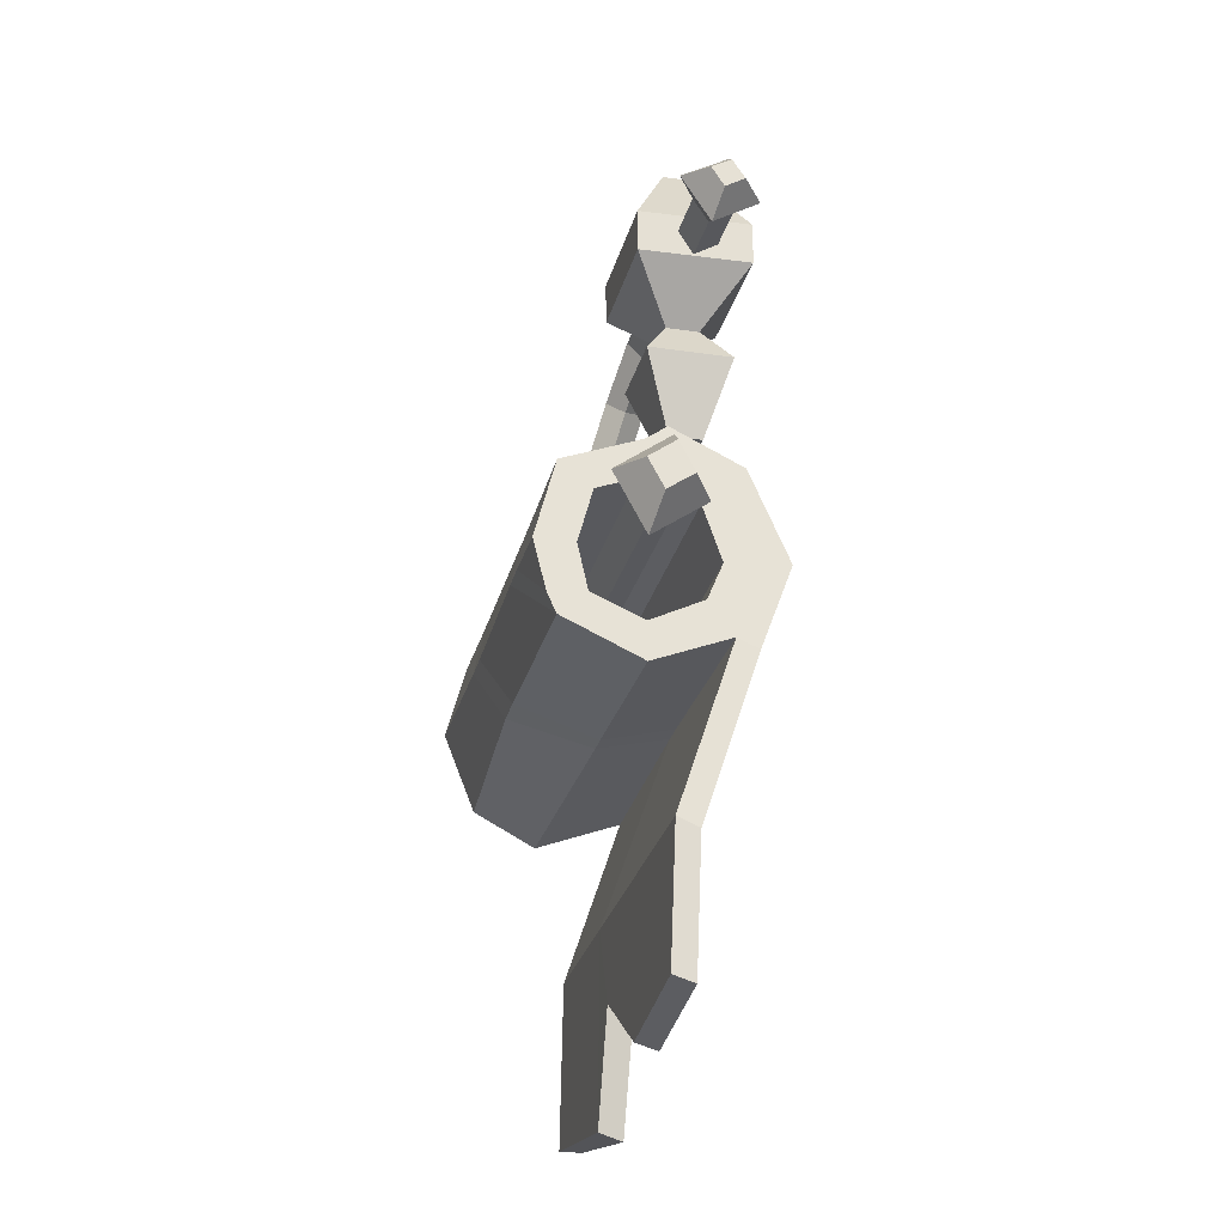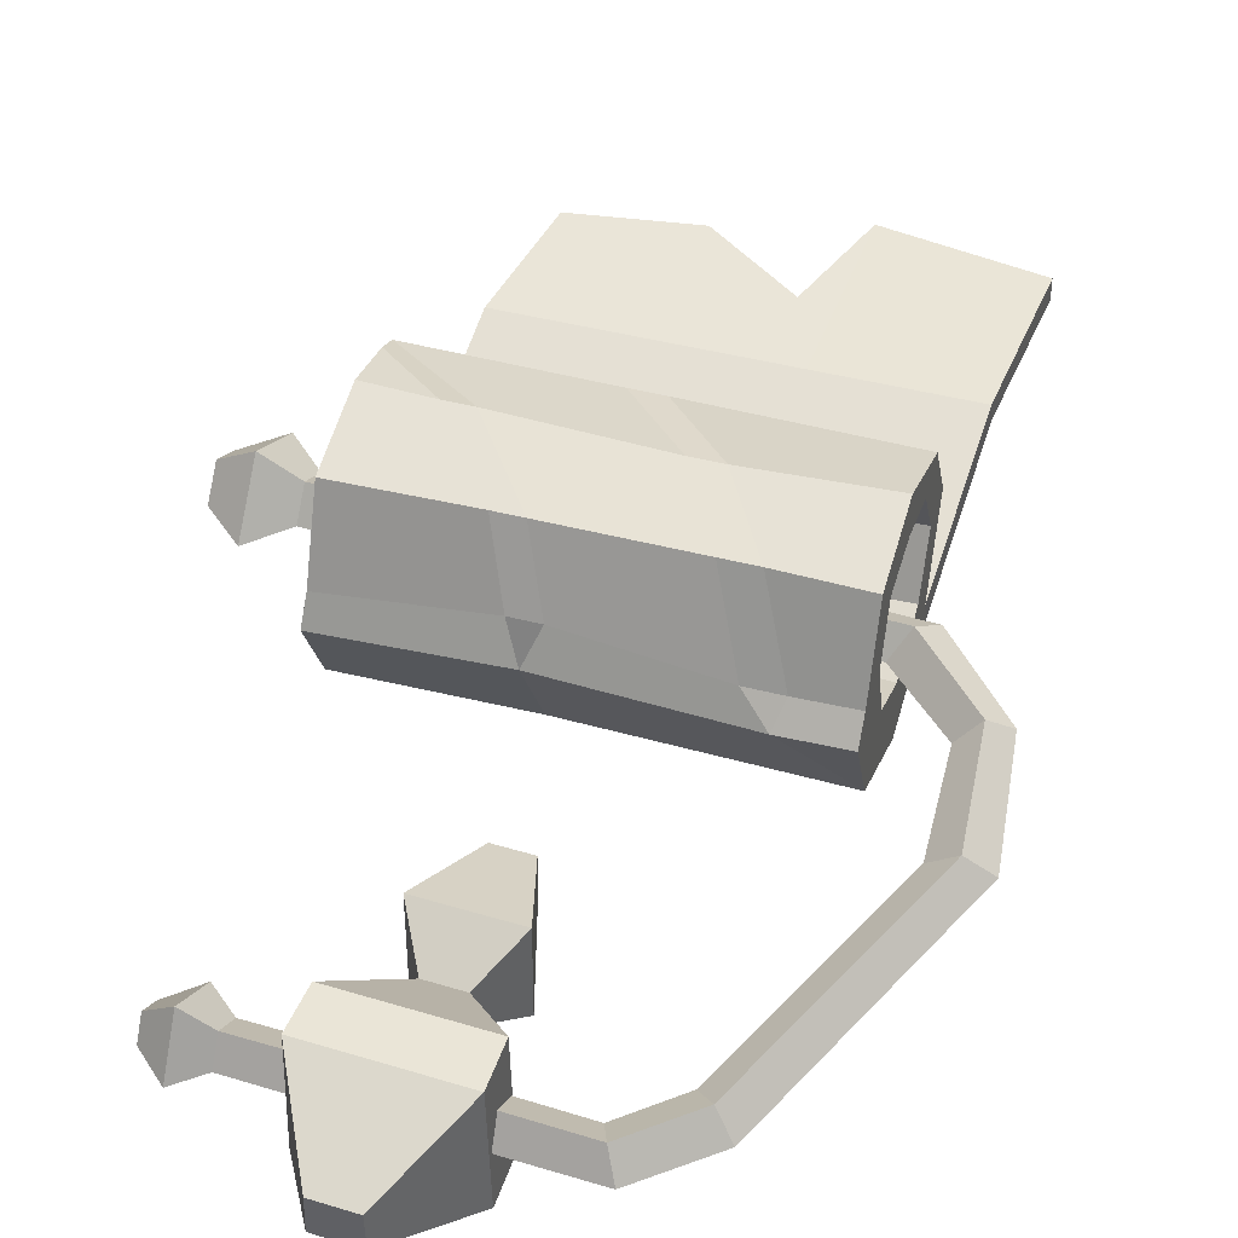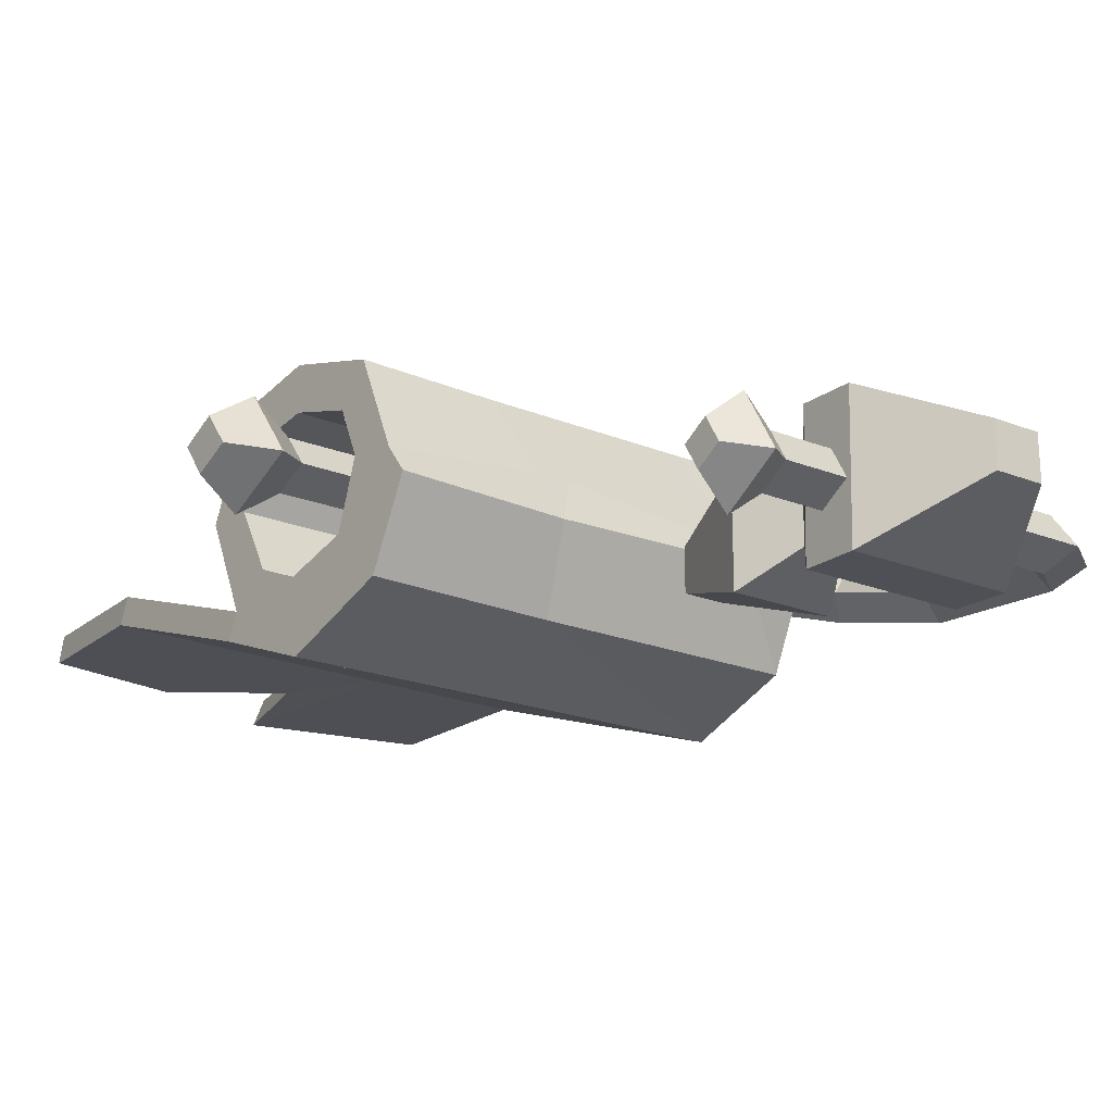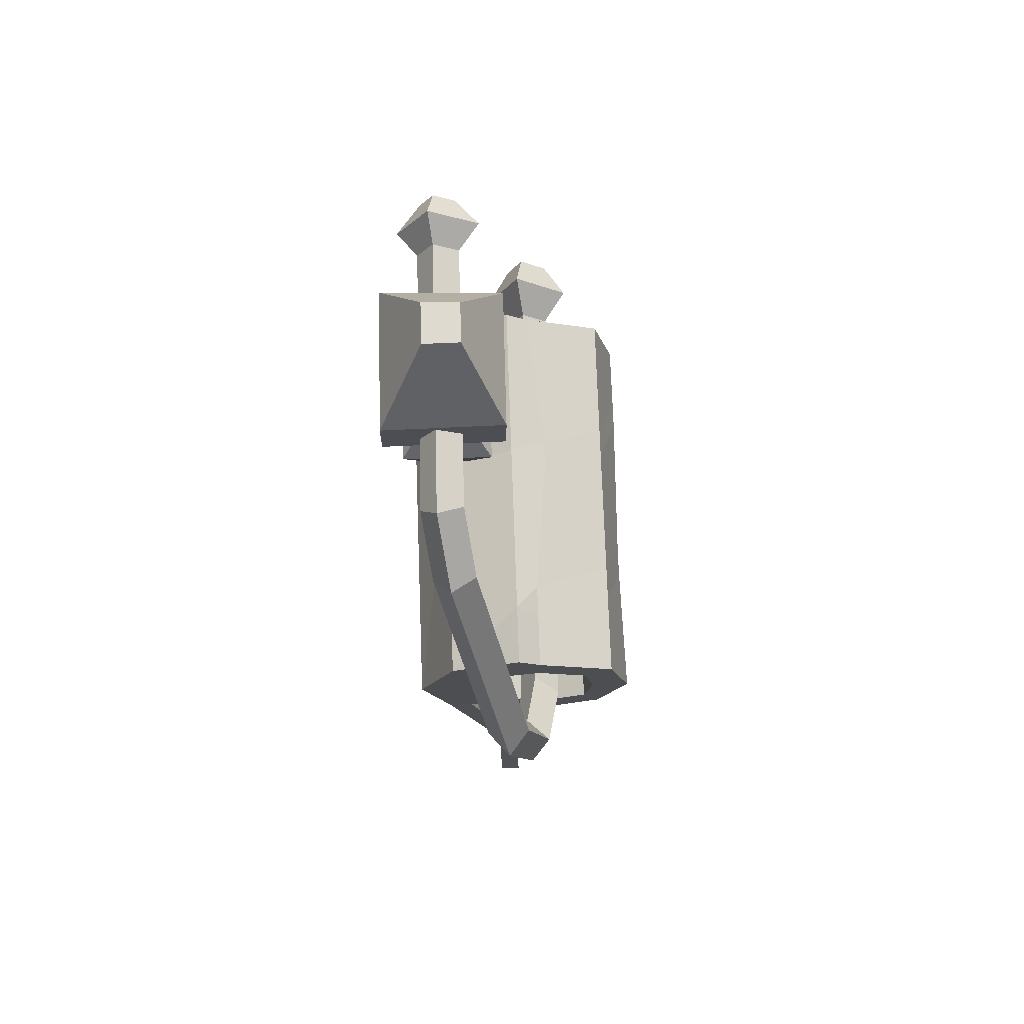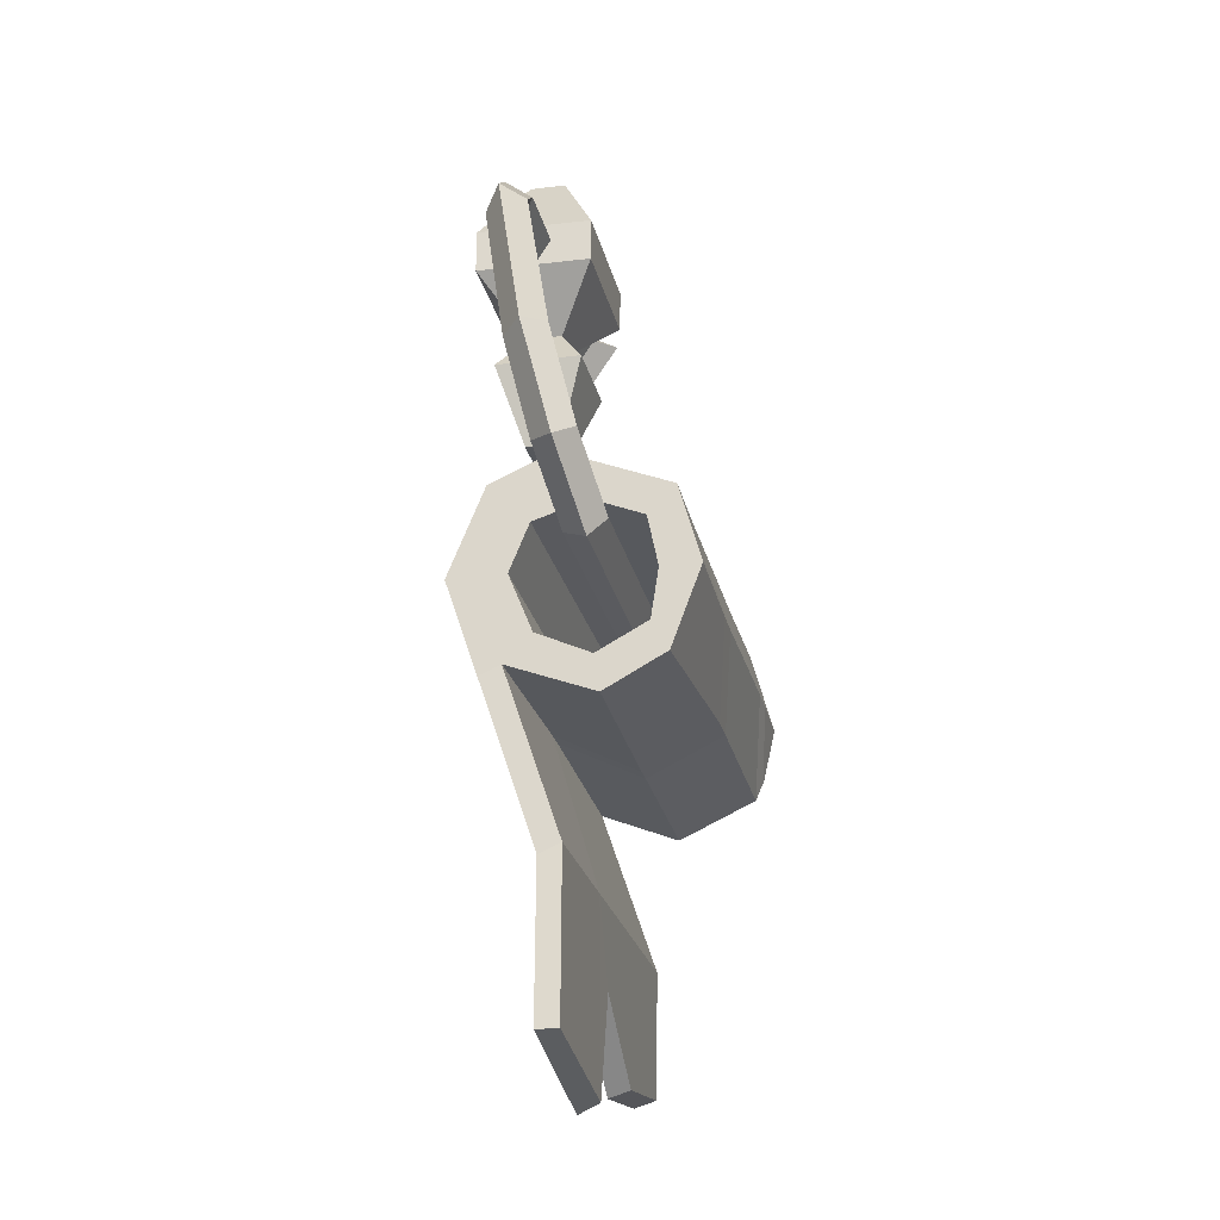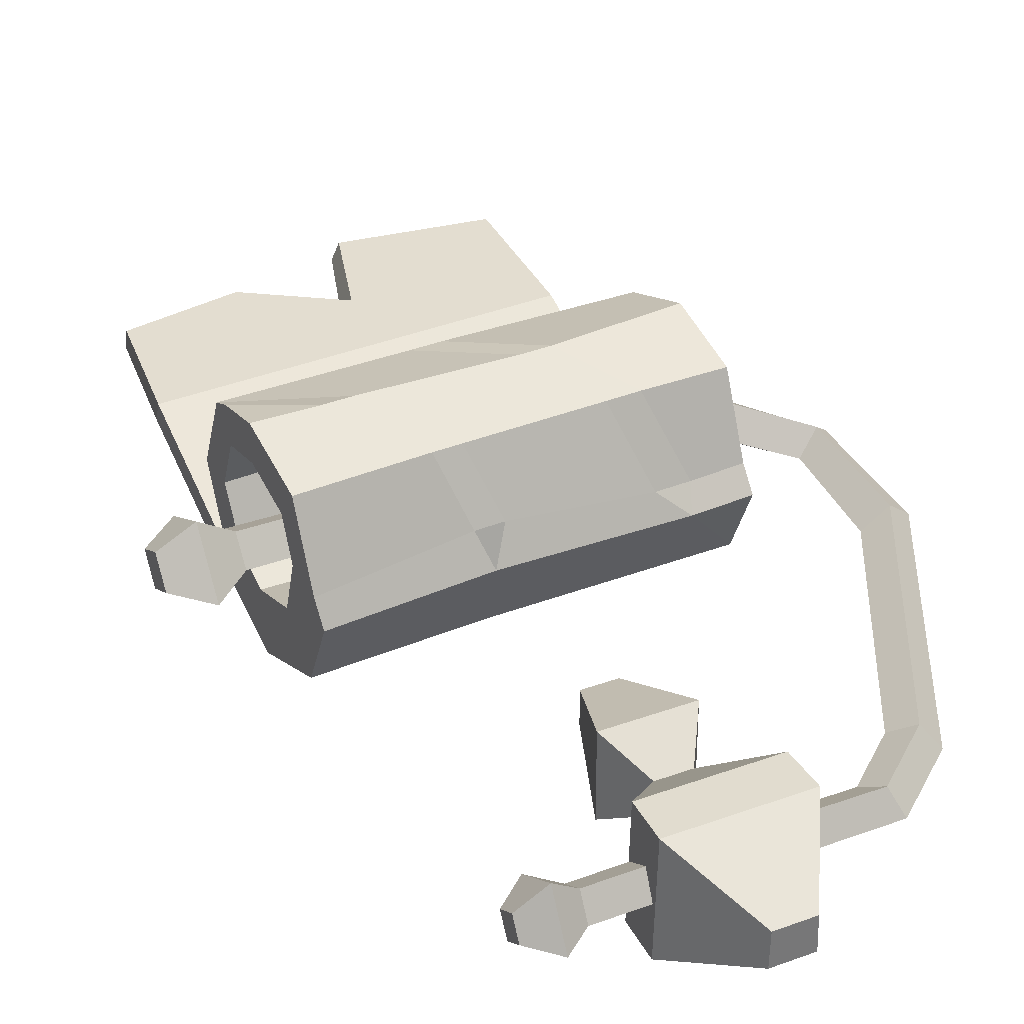
<metadata>
{"format":"obj","ext":"obj","renderer":"f3d","projection":"perspective","resolution":1024,"background":"white","views":[{"elev":-27.0,"azim":76.3,"up":"+Y"},{"elev":44.6,"azim":-160.6,"up":"+Z"},{"elev":-19.0,"azim":141.8,"up":"+Z"},{"elev":70.8,"azim":-91.5,"up":"+Y"},{"elev":-26.5,"azim":-77.2,"up":"+Y"},{"elev":35.0,"azim":154.4,"up":"+Z"}]}
</metadata>
<code>
v -10.86 -28.2 3.824
v -11.05 -23.6 2.1
v -11.18 -19.62 3.748
v -11.2 -18.06 8.028
v -11.1 -19.8 12.23
v -10.94 -24 13.37
v -10.79 -28.27 11.73
v -10.76 -30.01 8.45
v 10.57 -27.41 3.643
v 10.4 -23.21 1.902
v 10.26 -19 3.643
v 10.23 -17.26 7.846
v 10.33 -19 12.05
v 10.5 -23.36 13.19
v 10.63 -27.24 12.05
v 10.67 -29.14 7.846
v -0.8673 -27.54 3.74
v -8.356 -17.86 8.004
v -6.7 -19.77 12.19
v -4.107 -23.53 13.15
v -0.4744 -27.52 12.14
v 0.7803 -29.22 7.93
v 2.478 -17.7 8.671
v 3.674 -19.39 12.11
v 7.086 -23.33 13.22
v -10.85 -28.68 2.66
v -11.06 -23.6 0.9982
v -11.22 -18.84 2.969
v -11.25 -17.16 6.811
v 10.58 -27.89 2.479
v 10.39 -23.21 0.7377
v 10.22 -18.18 2.82
v 10.18 -16.36 6.63
v -10.9 -37.21 6.793
v -3.247 -36.93 6.728
v -10.89 -37.7 5.629
v -3.239 -37.41 5.564
v 10.53 -36.42 6.611
v 10.54 -36.9 5.447
v -11.26 -45.78 6.863
v -3.226 -46.91 6.795
v -11.26 -45.78 5.699
v -2.96 -47.35 5.629
v 9.727 -43.4 6.685
v 9.73 -43.75 5.521
v 3.48 -44.9 5.574
v 3.437 -44.55 6.738
v -1.547 -41.2 6.748
v -1.141 -41.63 5.582
v -10.9 -26.72 5.299
v -11.03 -23.6 4.074
v -11.12 -21.01 5.143
v -11.12 -20.14 8.028
v -11.06 -21.27 10.76
v -10.95 -24 11.29
v -10.86 -26.65 10.86
v -10.83 -28.08 8.173
v 10.51 -25.6 4.98
v 10.43 -23.54 4.124
v 10.32 -20.48 5.117
v 10.31 -19.46 8.123
v 10.36 -20.36 10.3
v 10.48 -23.37 11.11
v 10.57 -25.88 10.57
v 10.59 -27.06 7.846
v 0.9614 -17.75 8.684
v 2.203 -19.45 12.12
v 5.609 -23.38 13.23
v -6.527 -17.79 7.988
v -4.915 -19.7 12.18
v -2.5 -23.47 13.14
v 1.185 -27.46 12.13
v 1.759 -29.18 7.921
v 0.2642 -27.49 3.73
v 1.728 -17.07 6.701
v -7.984 -16.95 6.784
v 1.346 -18.66 2.895
v 10.6 -26.17 12.53
v -1.227 -4.222 4.115
v 0.66 -4.222 4.115
v -3.835 -1.287 6.299
v 3.268 -1.287 6.299
v 3.336 1.148 6.323
v -3.903 1.148 6.323
v 0.66 -4.203 2.242
v -1.227 -4.203 2.242
v -4.067 1.213 0
v 3.5 1.213 0
v 3.429 -1.222 -0.02527
v -3.996 -1.222 -0.02527
v -1.386 5.648 2.271
v 0.8189 5.648 2.271
v -2.685 -6.547 5.539
v 2.118 -6.547 5.539
v -2.685 -6.498 0.772
v 2.118 -6.498 0.772
v -1.235 -10.94 4.054
v 0.6685 -10.94 4.054
v -1.235 -10.92 2.165
v 0.6685 -10.92 2.165
v -1.342 5.628 4.204
v 0.775 5.628 4.204
v 6.285 0.9735 2.772
v -0.2835 0.9816 2.77
v -8.414 0.9735 2.772
v -11.75 -1.578 3.357
v -17.44 -13.65 6.122
v -12.69 -22.98 8.26
v 12.09 -23.08 8.283
v 6.285 -0.3115 1.91
v 12.07 -22.08 6.9
v -11.92 -22.22 6.931
v -16.12 -13.79 4.998
v -10.82 -2.616 2.438
v -7.835 -0.3115 1.91
v -0.2835 -0.3593 1.92
v 12.06 -20.53 7.699
v -11.15 -20.9 7.783
v -14.77 -13.45 6.076
v -9.858 -3.165 3.72
v -7.258 -1.133 3.255
v -0.2835 -1.196 3.269
v 6.285 -1.133 3.255
v 6.285 0.1918 4.107
v -0.2835 0.1447 4.12
v -7.835 0.1918 4.107
v -10.82 -2.113 4.636
v -16.12 -13.29 7.195
v -11.92 -21.72 9.125
v 12.07 -21.58 9.094
v -16.45 -19.53 7.469
v -15.43 -19.19 6.236
v -14.38 -18.33 7.193
v -15.43 -18.69 8.432
v 13.88 -24.52 8.606
v 13.88 -22.39 5.666
v 13.88 -21.33 10.33
v 13.88 -19.1 7.364
v 7.69 1.988 2.544
v 7.69 -0.535 0.8521
v 7.69 0.4532 5.166
v 7.69 -2.148 3.491
v 9.21 0.8049 2.81
v 9.21 -0.2744 2.086
v 9.21 0.1483 3.931
v 9.21 -0.9642 3.215
v 15.74 -23.14 8.295
v 15.74 -22.1 6.855
v 15.74 -21.57 9.138
v 15.74 -20.48 7.687
f 26 27 31 30
f 27 28 77
f 28 29 76
f 4 5 19 18
f 5 6 20 19
f 6 7 21 20
f 7 8 22 21
f 8 1 17 22
f 66 67 24 23
f 67 68 25 24
f 25 68 15 78
f 16 15 72 73
f 9 16 73 74
f 23 24 13 12
f 24 25 14 13
f 25 78 14
f 1 2 27 26
f 41 40 42 43
f 2 3 28 27
f 3 4 29 28
f 75 66 23
f 46 47 48 49
f 30 31 10 9
f 11 10 31 32
f 12 11 32 33
f 17 1 34 35
f 1 26 36 34
f 37 30 39
f 35 38 9 74 17
f 30 9 38 39
f 35 34 40 41
f 34 36 42 40
f 36 37 43 42
f 48 35 41
f 37 39 45 46 49
f 39 38 44 45
f 44 47 46 45
f 49 48 41 43
f 37 49 43
f 38 35 48 47 44
f 37 36 26
f 37 26 30
f 2 1 50 51
f 3 2 51 52
f 4 3 52 53
f 5 4 53 54
f 6 5 54 55
f 7 6 55 56
f 8 7 56 57
f 1 8 57 50
f 9 10 59 58
f 10 11 60 59
f 11 12 61 60
f 12 13 62 61
f 13 14 63 62
f 14 78 64 63
f 15 16 65 64
f 16 9 58 65
f 50 57 65 58
f 69 70 67 66
f 70 71 68 67
f 71 72 15 68
f 18 19 70 69
f 19 20 71 70
f 20 21 72 71
f 21 22 73 72
f 22 17 74 73
f 75 23 12 33
f 76 18 69
f 76 69 66 75
f 29 4 18 76
f 28 76 75 77
f 77 75 33 32
f 31 77 32
f 27 77 31
f 64 78 15
f 51 50 58 59
f 52 51 59 60
f 53 52 60 61
f 54 53 61 62
f 55 54 62 63
f 56 55 63 64
f 57 56 64 65
f 81 82 83 84
f 87 88 89 90
f 81 84 87 90
f 82 81 79 80
f 86 79 81 90
f 91 92 88 87
f 84 101 91 87
f 98 97 99 100
f 82 89 88 83
f 85 89 82 80
f 89 85 86 90
f 101 102 92 91
f 83 88 92 102
f 80 79 93 94
f 79 86 95 93
f 86 85 96 95
f 85 80 94 96
f 94 93 97 98
f 93 95 99 97
f 95 96 100 99
f 96 94 98 100
f 83 102 101 84
f 123 124 125 122
f 122 125 126 121
f 117 111 112 118
f 120 114 115 121
f 119 113 114 120
f 118 112 132 133
f 124 103 104 125
f 120 121 126 127
f 125 104 105 126
f 119 120 127 128
f 118 133 134 129
f 117 118 129 130
f 106 105 115 114
f 107 106 114 113
f 108 131 132 112
f 111 109 108 112
f 104 116 115 105
f 103 110 116 104
f 122 121 115 116
f 123 122 116 110
f 127 126 105 106
f 128 127 106 107
f 129 134 131 108
f 129 108 109 130
f 132 131 107 113
f 133 132 113 119
f 134 133 119 128
f 131 134 128 107
f 109 111 136 135
f 130 109 135 137
f 111 117 138 136
f 117 130 137 138
f 144 143 145 146
f 110 103 139 140
f 103 124 141 139
f 124 123 142 141
f 123 110 140 142
f 140 139 143 144
f 139 141 145 143
f 141 142 146 145
f 142 140 144 146
f 135 136 148 147
f 137 135 147 149
f 136 138 150 148
f 138 137 149 150
f 148 150 149 147

</code>
